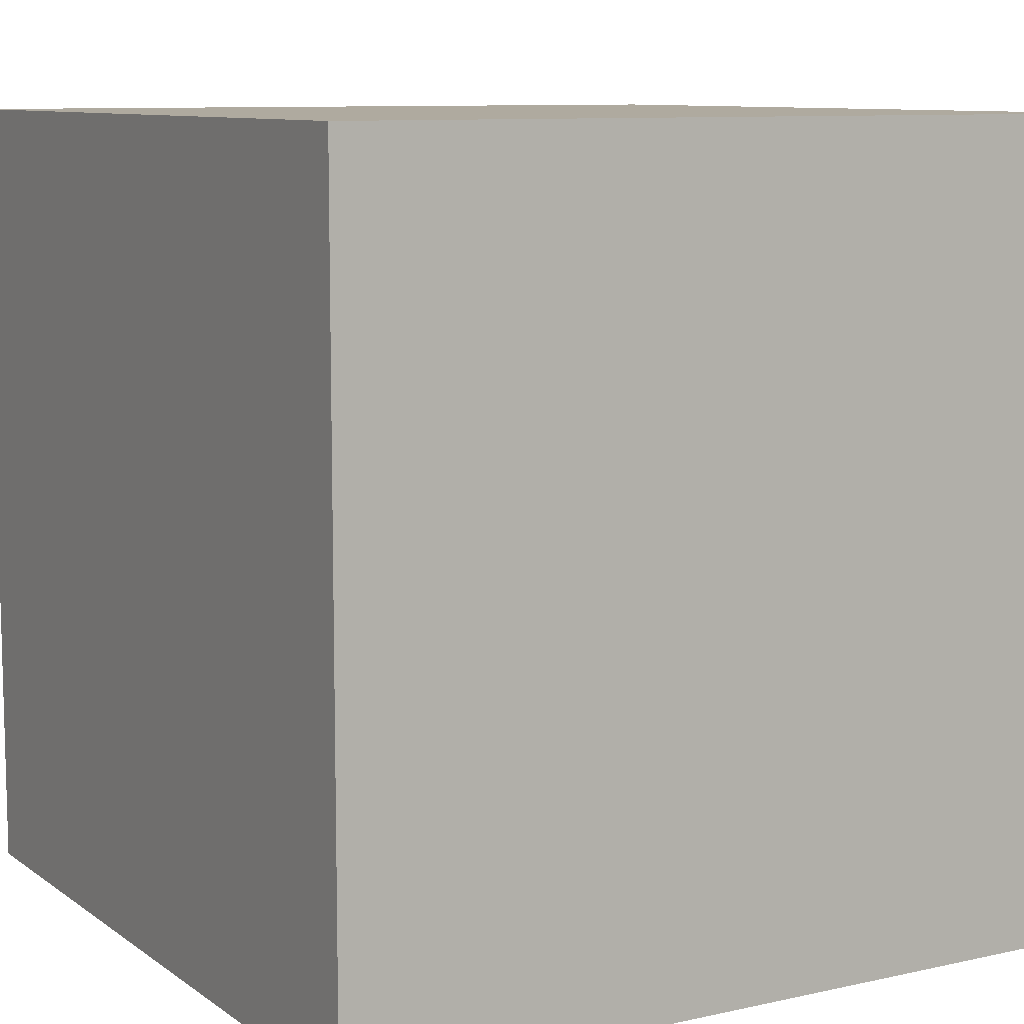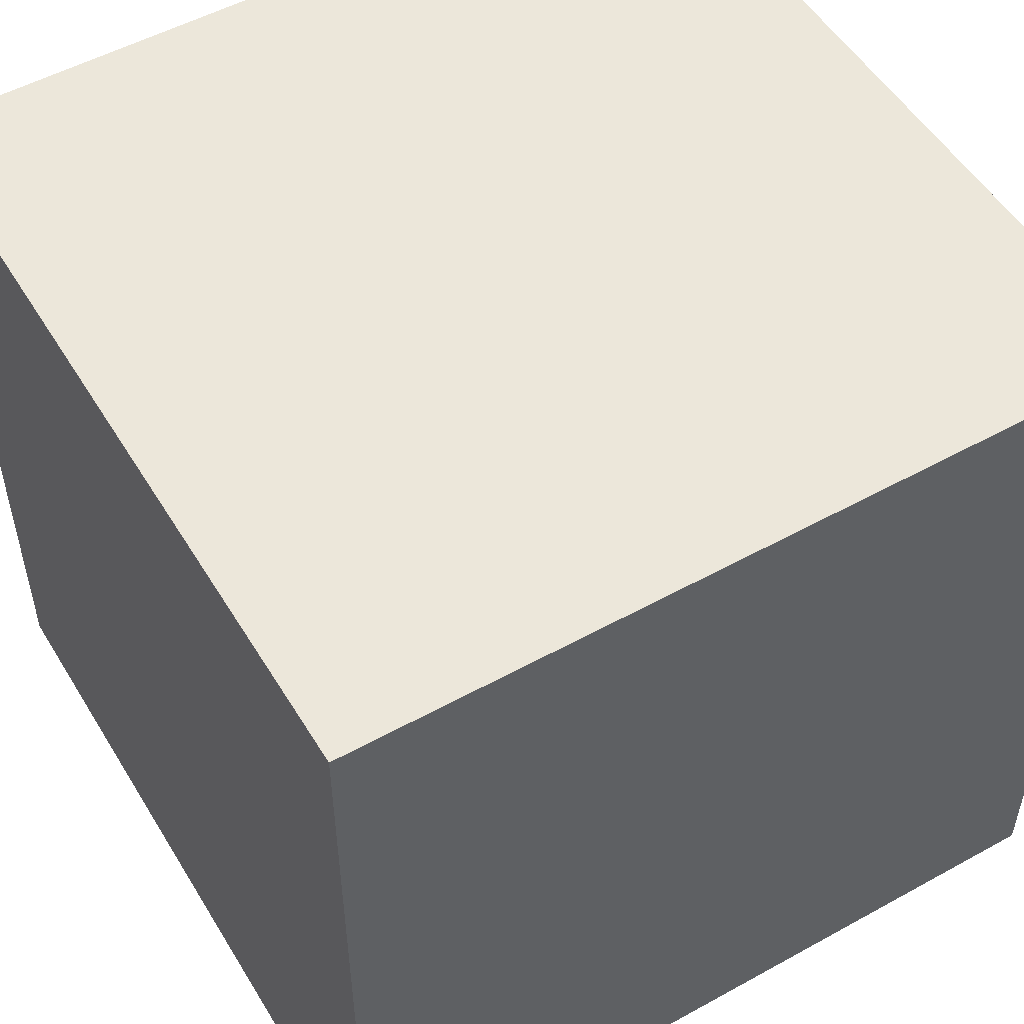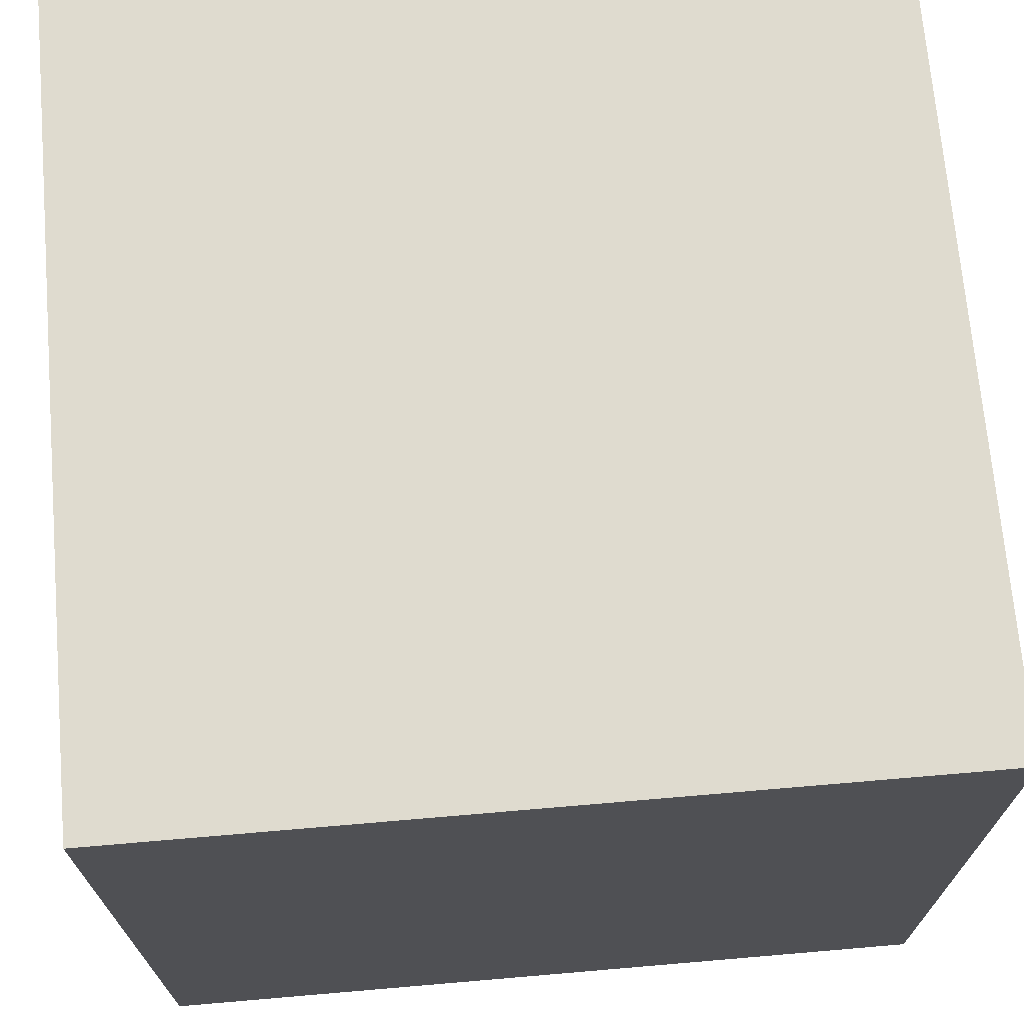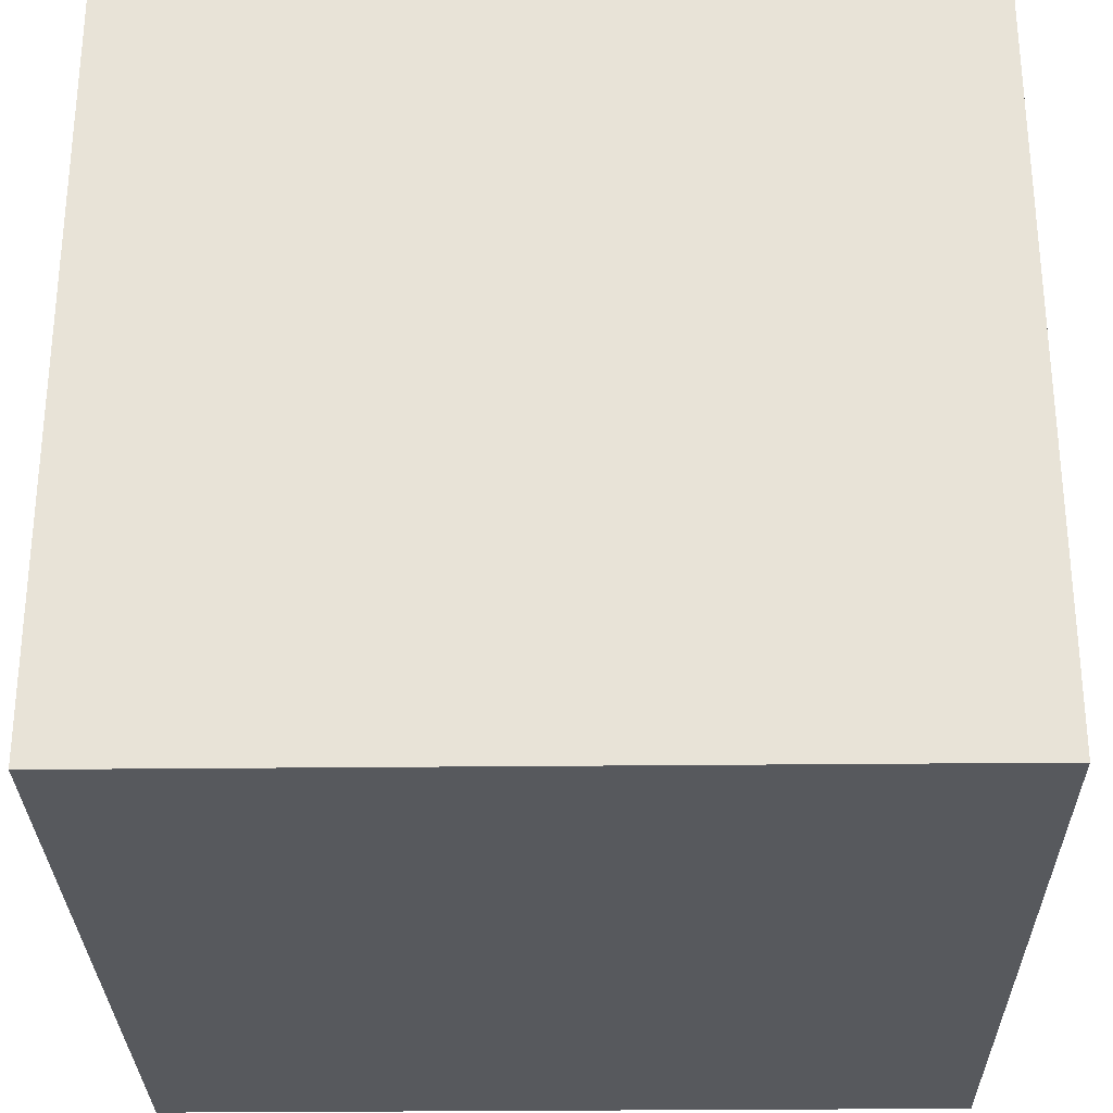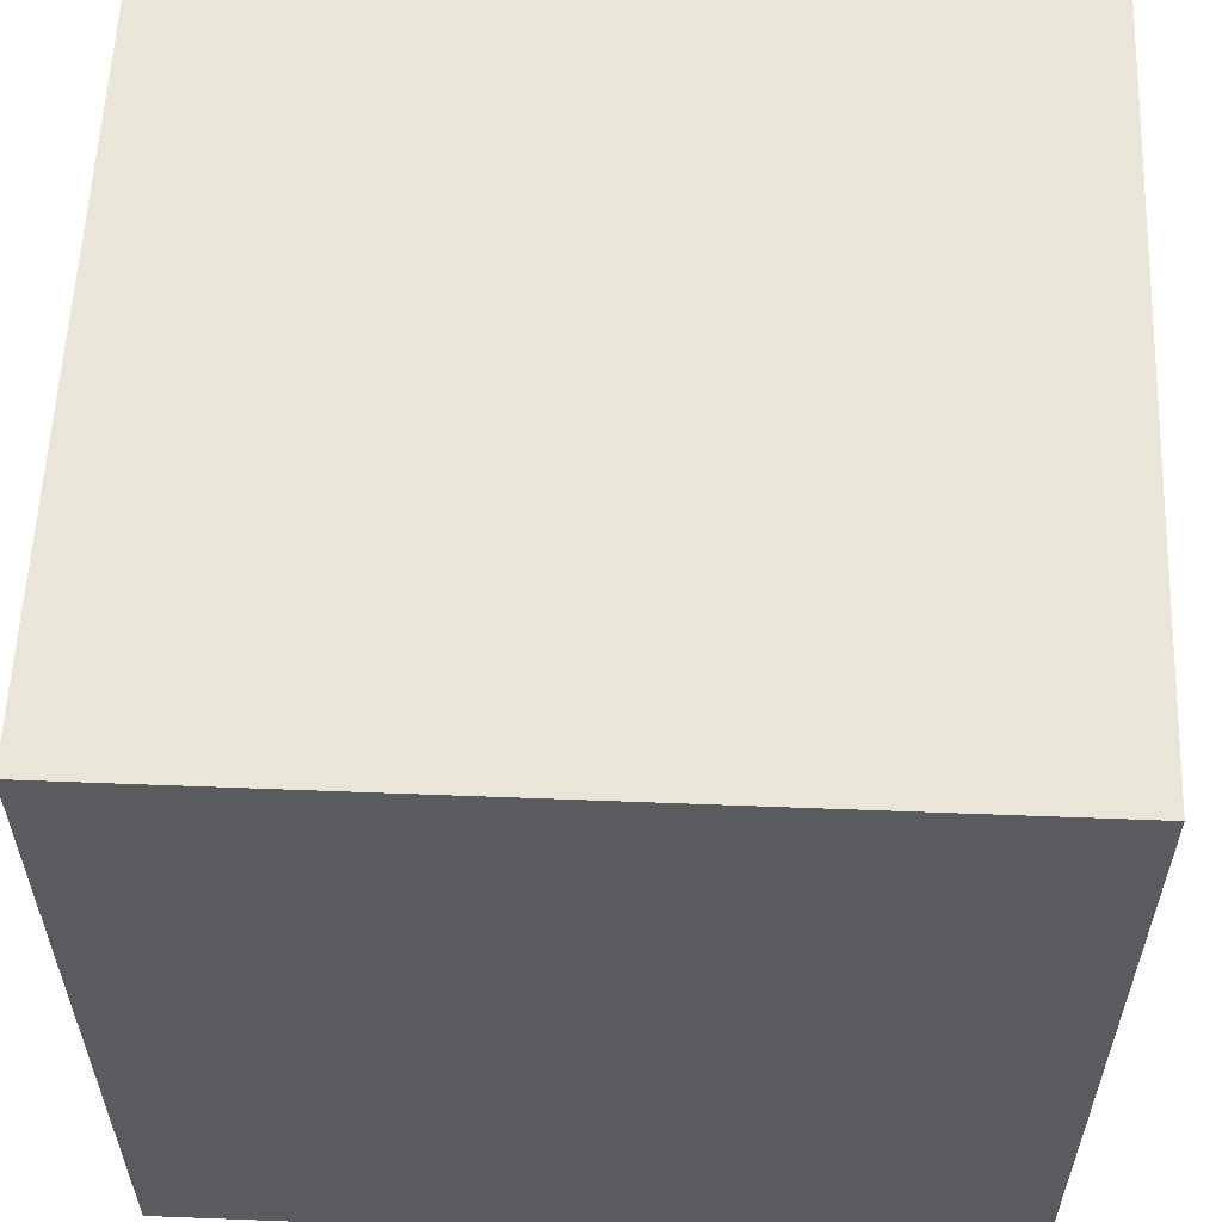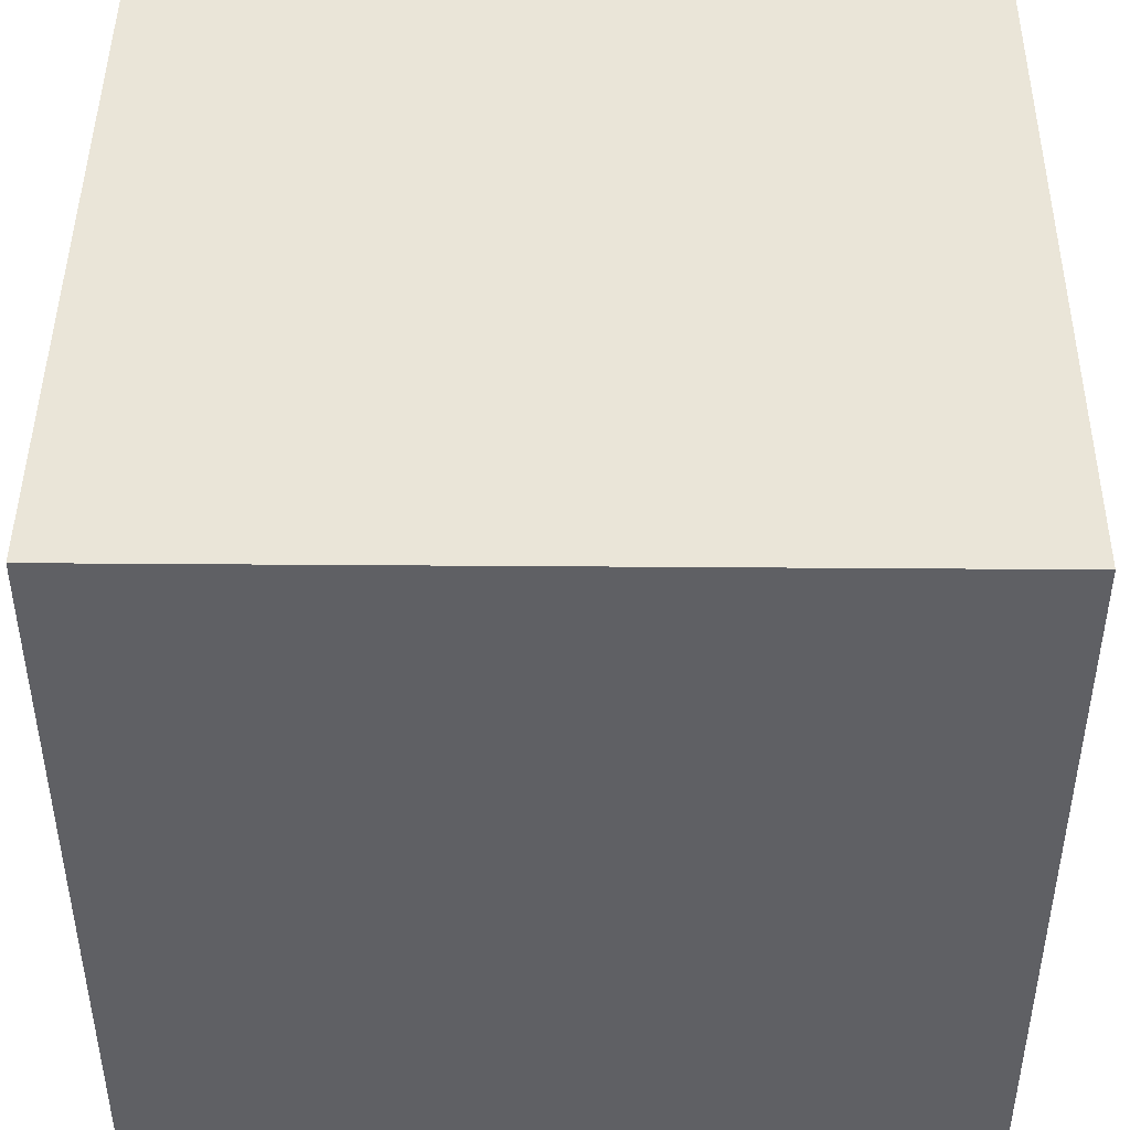
<metadata>
{"format":"obj","ext":"obj","renderer":"f3d","projection":"perspective","resolution":1024,"background":"white","views":[{"elev":9.4,"azim":-120.3,"up":"+Z"},{"elev":52.5,"azim":59.3,"up":"+Y"},{"elev":70.4,"azim":-94.9,"up":"+Y"},{"elev":-29.1,"azim":90.9,"up":"+Z"},{"elev":58.0,"azim":2.3,"up":"+Y"},{"elev":45.1,"azim":-89.5,"up":"+Y"}]}
</metadata>
<code>
o Cube
v 1 -1 -1
v 1 -1 1
v -1 -1 1
v -1 -1 -1
v 1 1 -1
v 1 1 1
v -1 1 1
v -1 1 -1
v 1 -1 -1
v 1 -1 -1
v 1 -1 1
v 1 -1 1
v -1 -1 -1
v -1 -1 -1
v 1 1 -1
v 1 1 -1
v -1 -1 1
v -1 -1 1
v 1 1 1
v 1 1 1
v -1 1 1
v -1 1 1
v -1 1 -1
v -1 1 -1
f 2 3 4
f 23 21 19
f 5 6 11
f 20 7 17
f 18 22 8
f 10 14 24
f 1 2 4
f 15 23 19
f 9 5 11
f 12 20 17
f 13 18 8
f 16 10 24

</code>
